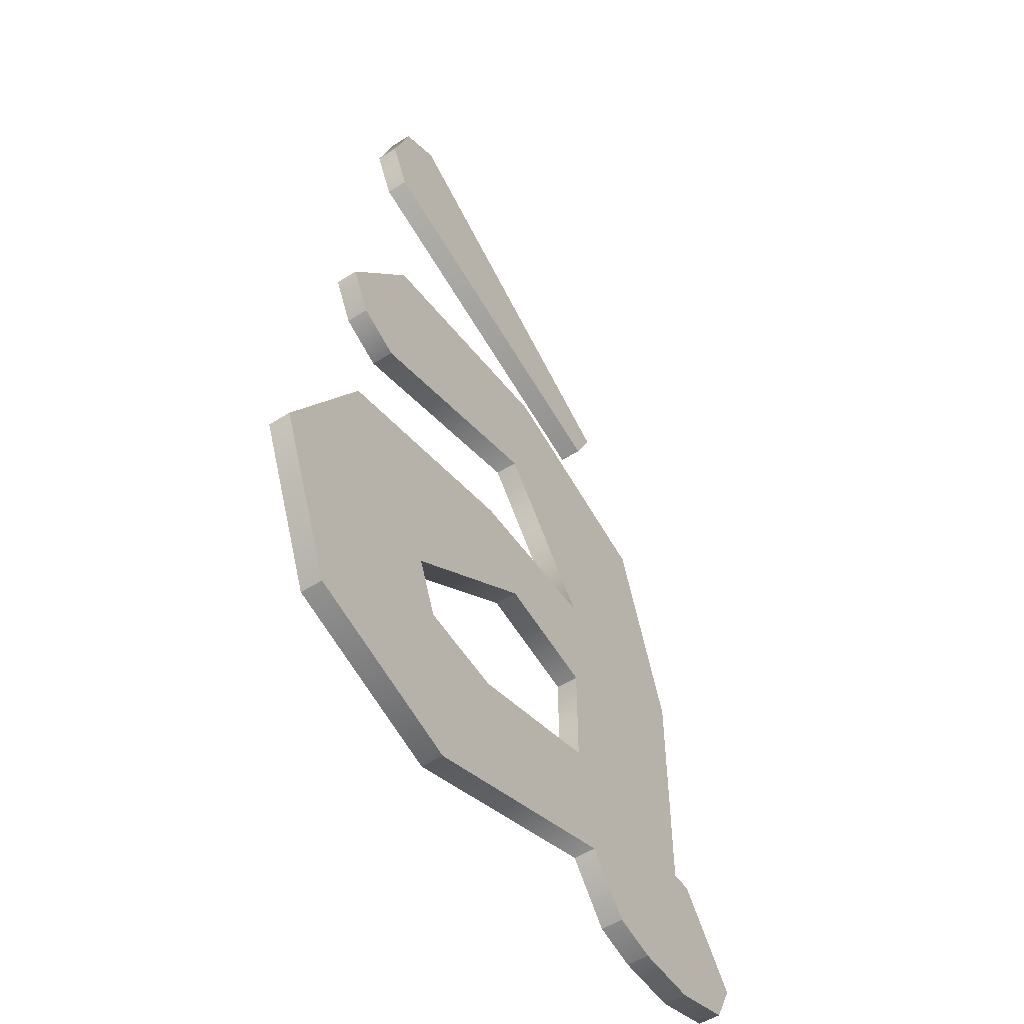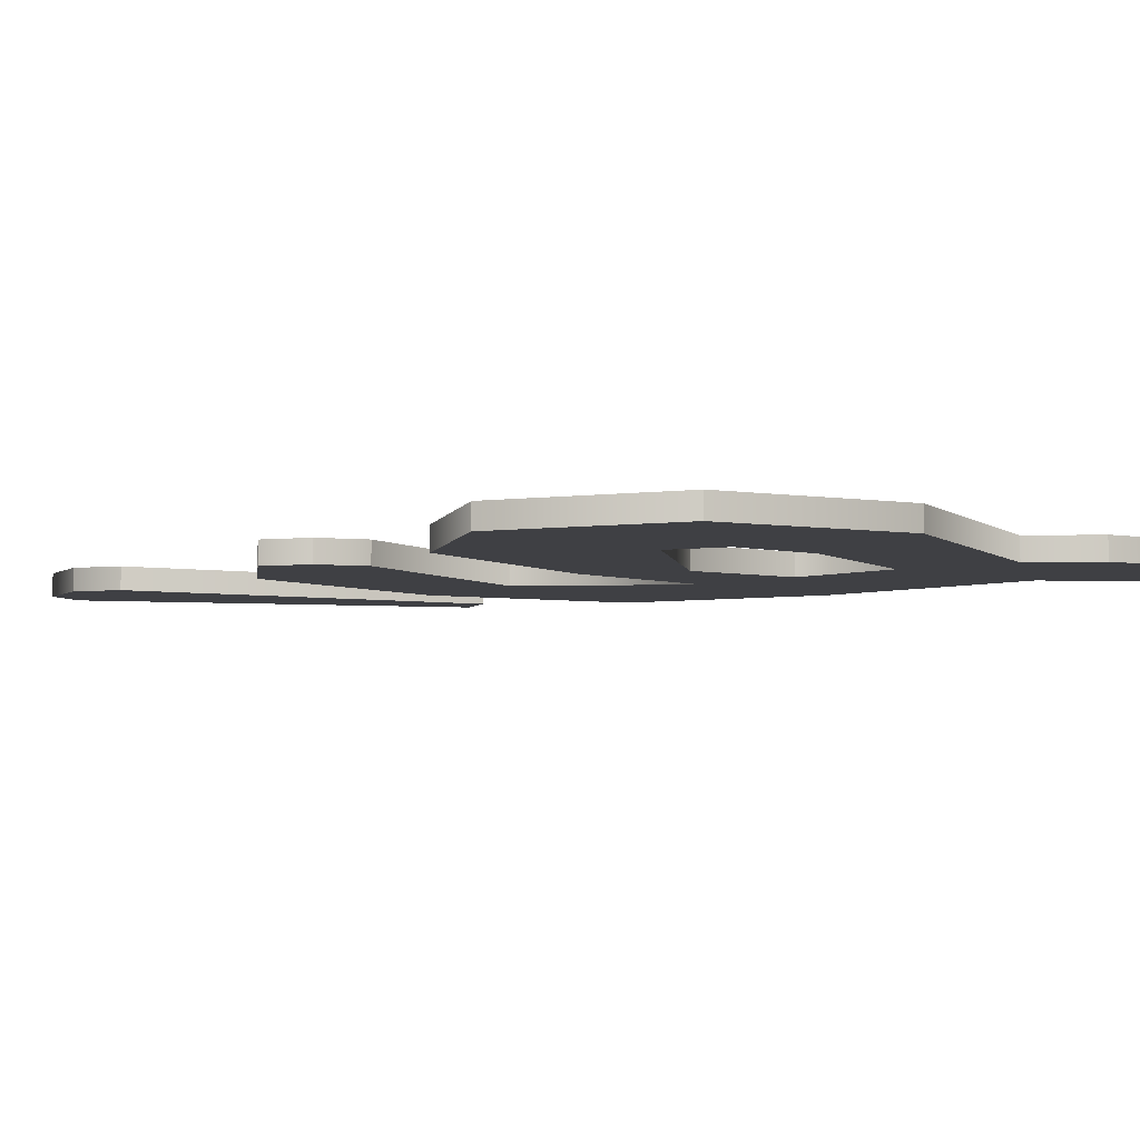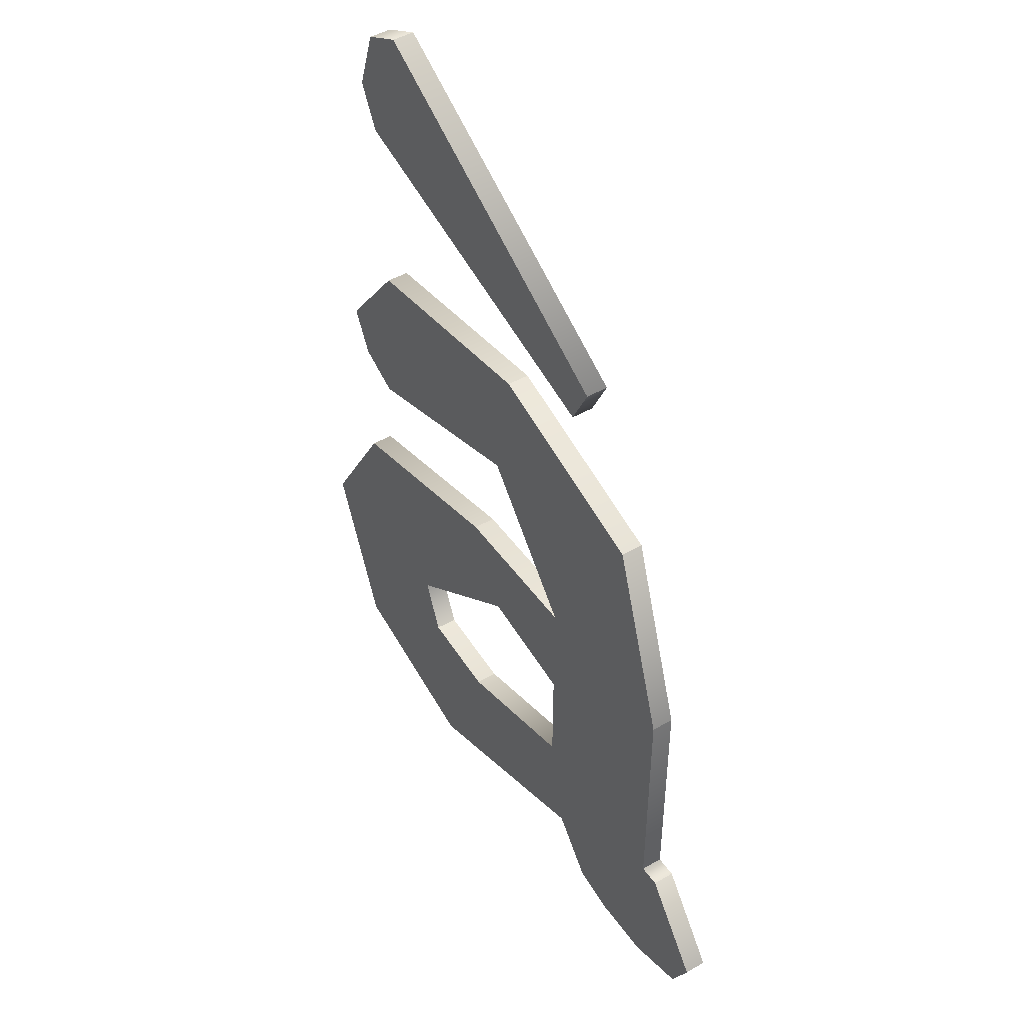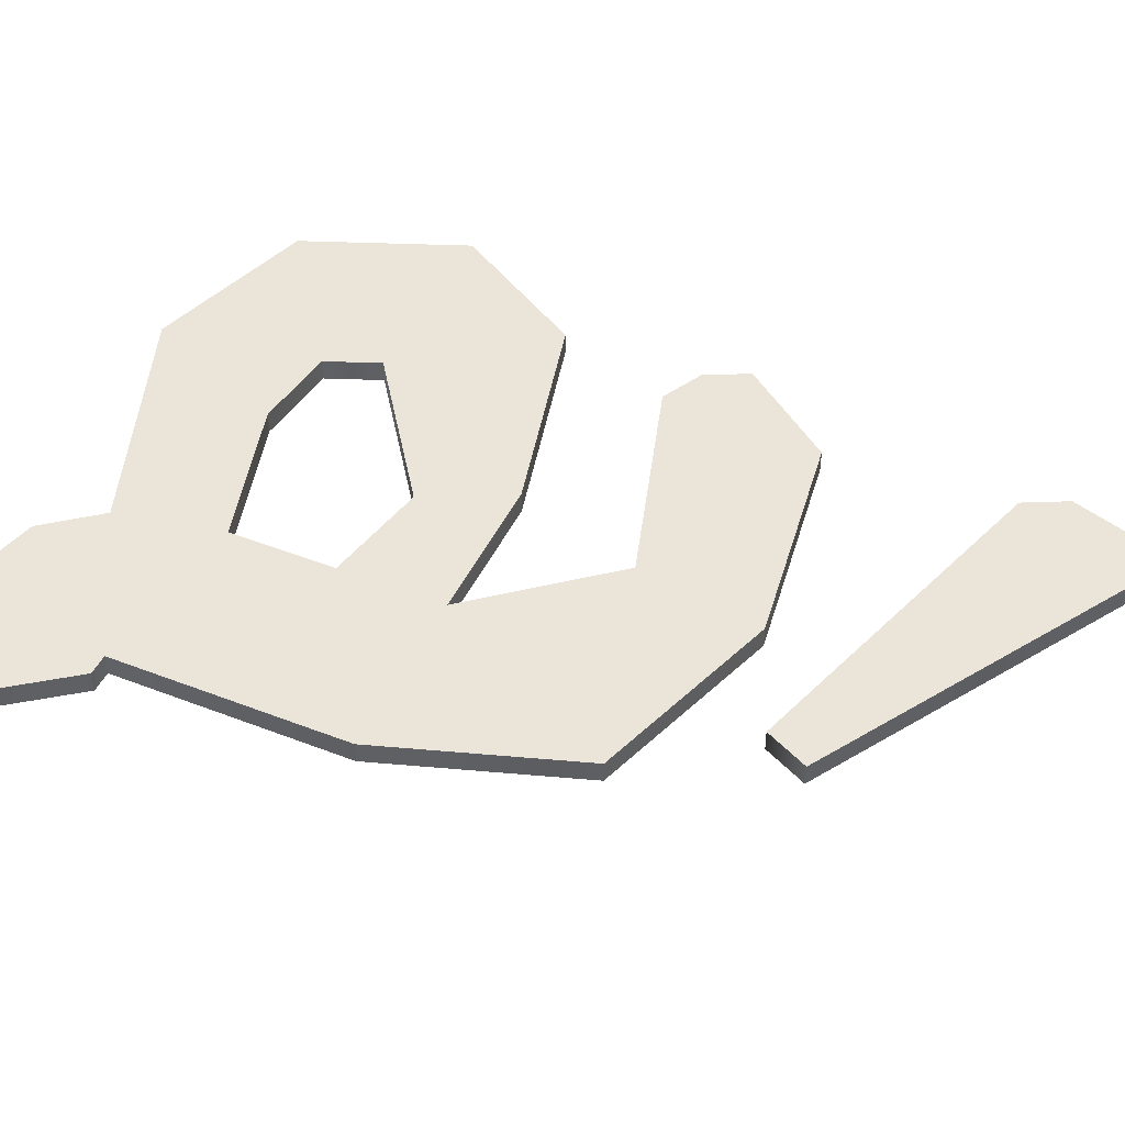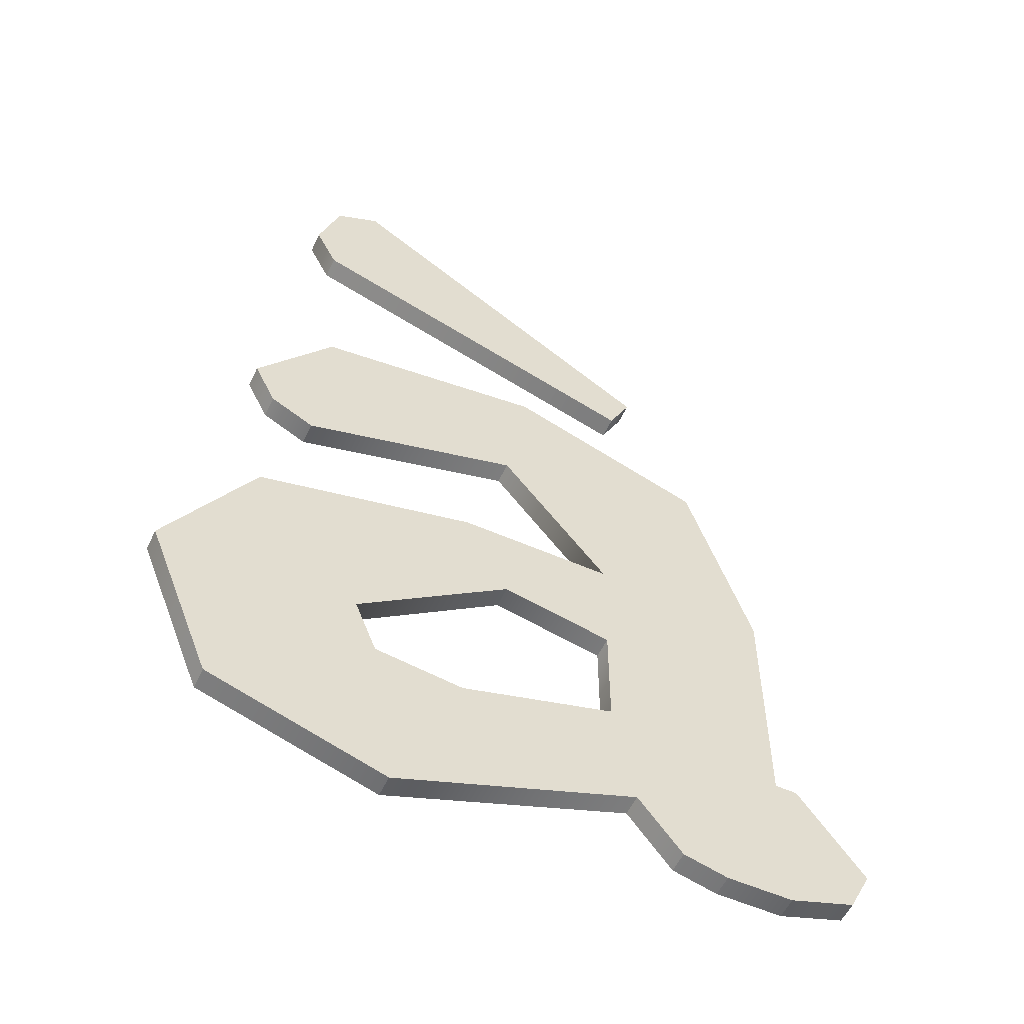
<metadata>
{"format":"obj","ext":"obj","renderer":"f3d","projection":"perspective","resolution":1024,"background":"white","views":[{"elev":-53.0,"azim":-56.0,"up":"+Y"},{"elev":-5.0,"azim":-44.9,"up":"+Z"},{"elev":46.5,"azim":56.9,"up":"+Y"},{"elev":45.4,"azim":114.3,"up":"+Z"},{"elev":-55.1,"azim":-25.0,"up":"+Y"}]}
</metadata>
<code>
v 11 43 0
v 11 43 1
v 26 34 0
v 26 34 0
v 11 43 1
v 26 34 1
v 26 34 0
v 26 34 1
v 25 32 0
v 25 32 0
v 26 34 1
v 25 32 1
v 25 32 0
v 25 32 1
v 9 37 0
v 9 37 0
v 25 32 1
v 9 37 1
v 9 37 0
v 9 37 1
v 8 39 0
v 8 39 0
v 9 37 1
v 8 39 1
v 8 39 0
v 8 39 1
v 9 42 0
v 9 42 0
v 8 39 1
v 9 42 1
v 9 42 0
v 9 42 1
v 11 43 0
v 11 43 0
v 9 42 1
v 11 43 1
v 17 6 0
v 17 6 1
v 24 8 0
v 24 8 0
v 17 6 1
v 24 8 1
v 24 8 0
v 24 8 1
v 24 13 0
v 24 13 0
v 24 8 1
v 24 13 1
v 24 13 0
v 24 13 1
v 19 14 0
v 19 14 0
v 24 13 1
v 19 14 1
v 19 14 0
v 19 14 1
v 12 9 0
v 12 9 0
v 19 14 1
v 12 9 1
v 12 9 0
v 12 9 1
v 13 6.5 0
v 13 6.5 0
v 12 9 1
v 13 6.5 1
v 13 6.5 0
v 13 6.5 1
v 17 6 0
v 17 6 0
v 13 6.5 1
v 17 6 1
v 9.5 28.5 0
v 6 24 0
v 9.5 28.5 1
v 6 24 0
v 6 24 1
v 9.5 28.5 1
v 6 24 0
v 7 22 0
v 6 24 1
v 7 22 0
v 7 22 1
v 6 24 1
v 7 22 0
v 9 21 0
v 7 22 1
v 9 21 0
v 9 21 1
v 7 22 1
v 9 21 0
v 19 24 0
v 9 21 1
v 19 24 0
v 19 24 1
v 9 21 1
v 19 24 0
v 24 18 0
v 19 24 1
v 24 18 0
v 24 18 1
v 19 24 1
v 24 18 0
v 17 18 0
v 24 18 1
v 17 18 0
v 17 18 1
v 24 18 1
v 17 18 0
v 7 15.5 0
v 17 18 1
v 7 15.5 0
v 7 15.5 1
v 17 18 1
v 7 15.5 0
v 3 9 0
v 7 15.5 1
v 3 9 0
v 3 9 1
v 7 15.5 1
v 3 9 0
v 6 1.5 0
v 3 9 1
v 6 1.5 0
v 6 1.5 1
v 3 9 1
v 6 1.5 0
v 14 -1 0
v 6 1.5 1
v 14 -1 0
v 14 -1 1
v 6 1.5 1
v 14 -1 0
v 25 3 0
v 14 -1 1
v 25 3 0
v 25 3 1
v 14 -1 1
v 25 3 0
v 27 0.5 0
v 25 3 1
v 27 0.5 0
v 27 0.5 1
v 25 3 1
v 27 0.5 0
v 29 0 0
v 27 0.5 1
v 29 0 0
v 29 0 1
v 27 0.5 1
v 29 0 0
v 32 0 0
v 29 0 1
v 32 0 0
v 32 0 1
v 29 0 1
v 32 0 0
v 35 1 0
v 32 0 1
v 35 1 0
v 35 1 1
v 32 0 1
v 35 1 0
v 36 3 0
v 35 1 1
v 36 3 0
v 36 3 1
v 35 1 1
v 36 3 0
v 33 7 0
v 36 3 1
v 33 7 0
v 33 7 1
v 36 3 1
v 33 7 0
v 32 7 0
v 33 7 1
v 32 7 0
v 32 7 1
v 33 7 1
v 32 7 0
v 32 18 0
v 32 7 1
v 32 18 0
v 32 18 1
v 32 7 1
v 32 18 0
v 29 27 0
v 32 18 1
v 29 27 0
v 29 27 1
v 32 18 1
v 29 27 0
v 20 30 0
v 29 27 1
v 20 30 0
v 20 30 1
v 29 27 1
v 20 30 0
v 9.5 28.5 0
v 20 30 1
v 9.5 28.5 0
v 9.5 28.5 1
v 20 30 1
v 25 3 1
v 27 0.5 1
v 35 1 1
v 32 7 1
v 17 6 1
v 36 3 1
v 9 42 1
v 8 39 1
v 26 34 1
v 29 27 1
v 9.5 28.5 1
v 6 24 1
v 8 39 1
v 9 37 1
v 26 34 1
v 12 9 1
v 3 9 1
v 13 6.5 1
v 13 6.5 1
v 3 9 1
v 6 1.5 1
v 29 27 1
v 20 30 1
v 9.5 28.5 1
v 13 6.5 1
v 6 1.5 1
v 17 6 1
v 19 14 1
v 7 15.5 1
v 3 9 1
v 9 21 1
v 6 24 1
v 7 22 1
v 3 9 1
v 12 9 1
v 19 14 1
v 32 18 1
v 19 24 1
v 24 18 1
v 26 34 1
v 9 37 1
v 25 32 1
v 32 18 1
v 24 18 1
v 32 7 1
v 27 0.5 1
v 32 0 1
v 35 1 1
v 6 1.5 1
v 14 -1 1
v 25 3 1
v 24 13 1
v 24 18 1
v 17 18 1
v 32 7 1
v 24 18 1
v 24 13 1
v 24 13 1
v 17 18 1
v 19 14 1
v 32 18 1
v 29 27 1
v 19 24 1
v 27 0.5 1
v 29 0 1
v 32 0 1
v 29 27 1
v 6 24 1
v 9 21 1
v 6 1.5 1
v 25 3 1
v 17 6 1
v 32 7 1
v 36 3 1
v 33 7 1
v 17 6 1
v 25 3 1
v 36 3 1
v 35 1 1
v 36 3 1
v 25 3 1
v 17 18 1
v 7 15.5 1
v 19 14 1
v 32 7 1
v 24 13 1
v 24 8 1
v 32 7 1
v 24 8 1
v 17 6 1
v 11 43 1
v 9 42 1
v 26 34 1
v 25 3 0
v 35 1 0
v 27 0.5 0
v 32 7 0
v 36 3 0
v 17 6 0
v 9 42 0
v 26 34 0
v 8 39 0
v 29 27 0
v 6 24 0
v 9.5 28.5 0
v 8 39 0
v 26 34 0
v 9 37 0
v 12 9 0
v 13 6.5 0
v 3 9 0
v 13 6.5 0
v 6 1.5 0
v 3 9 0
v 29 27 0
v 9.5 28.5 0
v 20 30 0
v 13 6.5 0
v 17 6 0
v 6 1.5 0
v 19 14 0
v 3 9 0
v 7 15.5 0
v 9 21 0
v 7 22 0
v 6 24 0
v 3 9 0
v 19 14 0
v 12 9 0
v 32 18 0
v 24 18 0
v 19 24 0
v 26 34 0
v 25 32 0
v 9 37 0
v 32 18 0
v 32 7 0
v 24 18 0
v 27 0.5 0
v 35 1 0
v 32 0 0
v 6 1.5 0
v 25 3 0
v 14 -1 0
v 24 13 0
v 17 18 0
v 24 18 0
v 32 7 0
v 24 13 0
v 24 18 0
v 24 13 0
v 19 14 0
v 17 18 0
v 32 18 0
v 19 24 0
v 29 27 0
v 27 0.5 0
v 32 0 0
v 29 0 0
v 29 27 0
v 9 21 0
v 6 24 0
v 6 1.5 0
v 17 6 0
v 25 3 0
v 32 7 0
v 33 7 0
v 36 3 0
v 17 6 0
v 36 3 0
v 25 3 0
v 35 1 0
v 25 3 0
v 36 3 0
v 17 18 0
v 19 14 0
v 7 15.5 0
v 32 7 0
v 24 8 0
v 24 13 0
v 32 7 0
v 17 6 0
v 24 8 0
v 11 43 0
v 26 34 0
v 9 42 0
f 1 2 3
f 4 5 6
f 7 8 9
f 10 11 12
f 13 14 15
f 16 17 18
f 19 20 21
f 22 23 24
f 25 26 27
f 28 29 30
f 31 32 33
f 34 35 36
f 37 38 39
f 40 41 42
f 43 44 45
f 46 47 48
f 49 50 51
f 52 53 54
f 55 56 57
f 58 59 60
f 61 62 63
f 64 65 66
f 67 68 69
f 70 71 72
f 73 74 75
f 76 77 78
f 79 80 81
f 82 83 84
f 85 86 87
f 88 89 90
f 91 92 93
f 94 95 96
f 97 98 99
f 100 101 102
f 103 104 105
f 106 107 108
f 109 110 111
f 112 113 114
f 115 116 117
f 118 119 120
f 121 122 123
f 124 125 126
f 127 128 129
f 130 131 132
f 133 134 135
f 136 137 138
f 139 140 141
f 142 143 144
f 145 146 147
f 148 149 150
f 151 152 153
f 154 155 156
f 157 158 159
f 160 161 162
f 163 164 165
f 166 167 168
f 169 170 171
f 172 173 174
f 175 176 177
f 178 179 180
f 181 182 183
f 184 185 186
f 187 188 189
f 190 191 192
f 193 194 195
f 196 197 198
f 199 200 201
f 202 203 204
f 205 206 207
f 208 209 210
f 211 212 213
f 214 215 216
f 217 218 219
f 220 221 222
f 223 224 225
f 226 227 228
f 229 230 231
f 232 233 234
f 235 236 237
f 238 239 240
f 241 242 243
f 244 245 246
f 247 248 249
f 250 251 252
f 253 254 255
f 256 257 258
f 259 260 261
f 262 263 264
f 265 266 267
f 268 269 270
f 271 272 273
f 274 275 276
f 277 278 279
f 280 281 282
f 283 284 285
f 286 287 288
f 289 290 291
f 292 293 294
f 295 296 297
f 298 299 300
f 301 302 303
f 304 305 306
f 307 308 309
f 310 311 312
f 313 314 315
f 316 317 318
f 319 320 321
f 322 323 324
f 325 326 327
f 328 329 330
f 331 332 333
f 334 335 336
f 337 338 339
f 340 341 342
f 343 344 345
f 346 347 348
f 349 350 351
f 352 353 354
f 355 356 357
f 358 359 360
f 361 362 363
f 364 365 366
f 367 368 369
f 370 371 372
f 373 374 375
f 376 377 378
f 379 380 381
f 382 383 384
f 385 386 387
f 388 389 390

</code>
